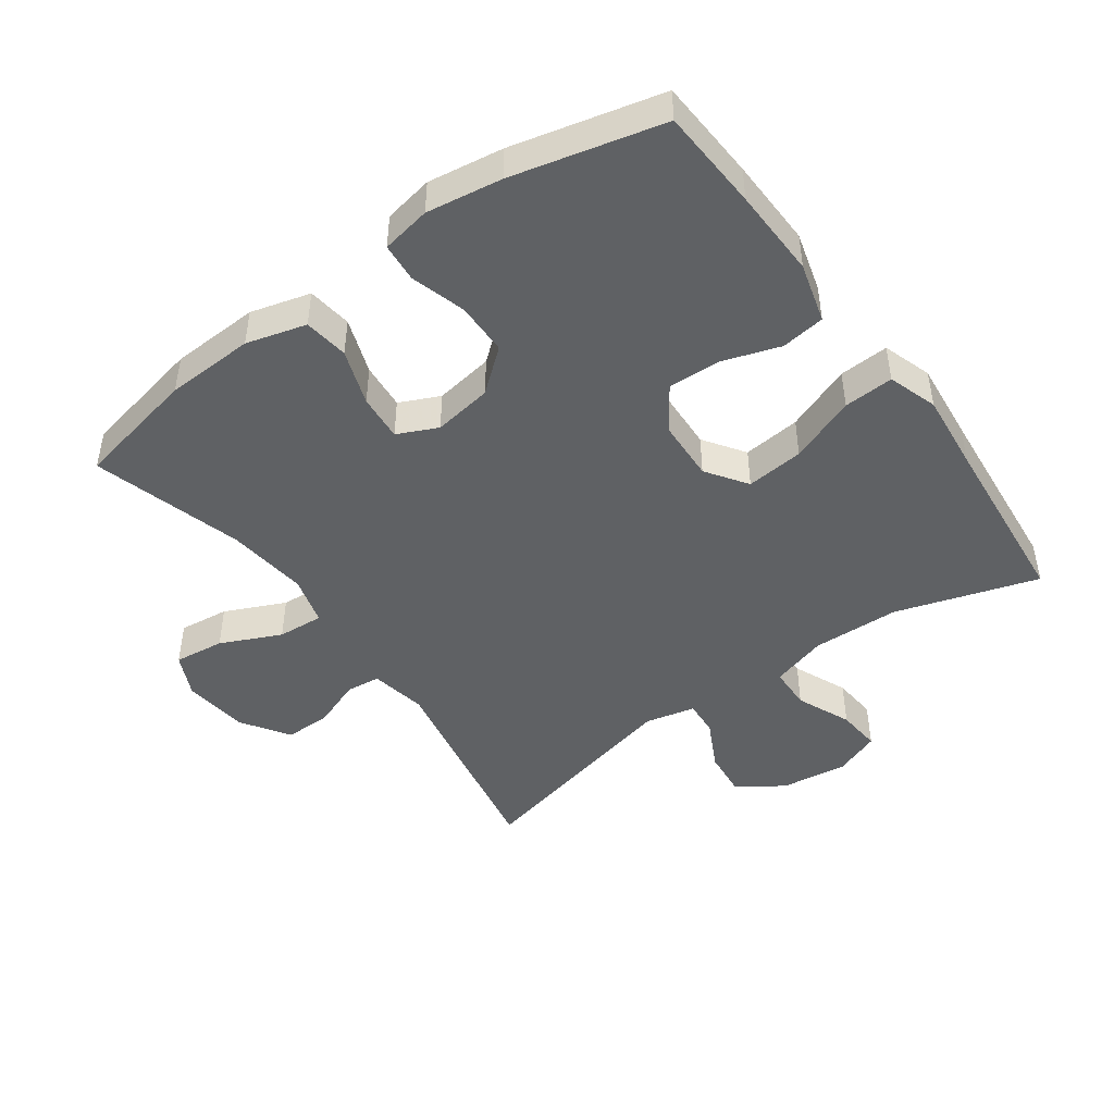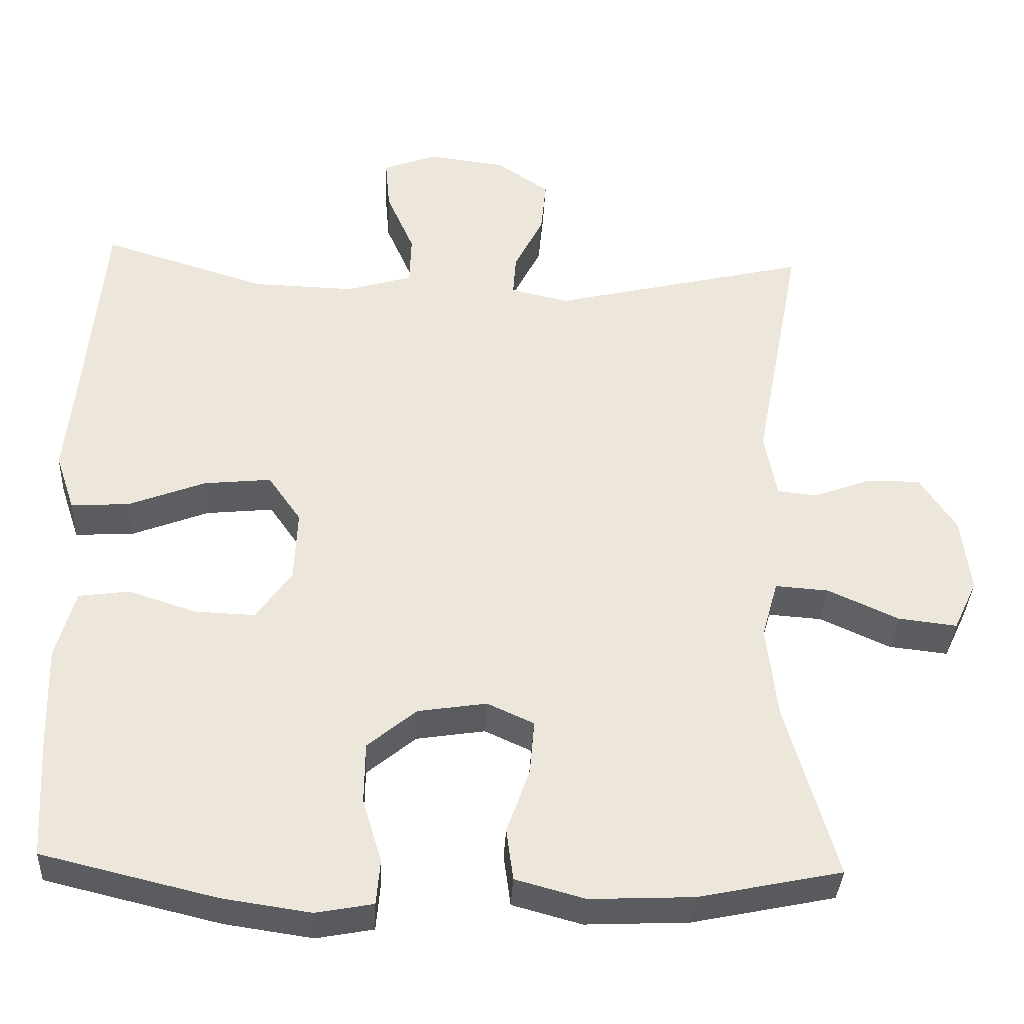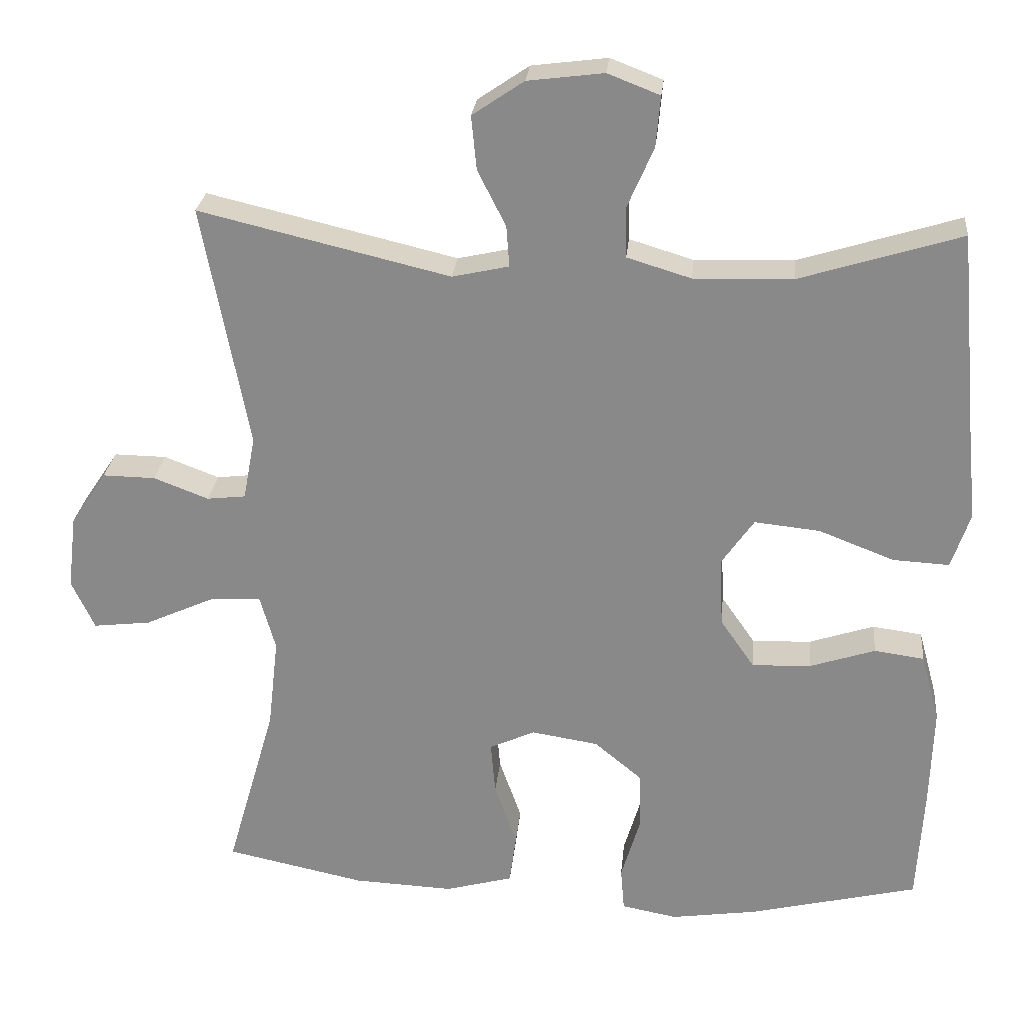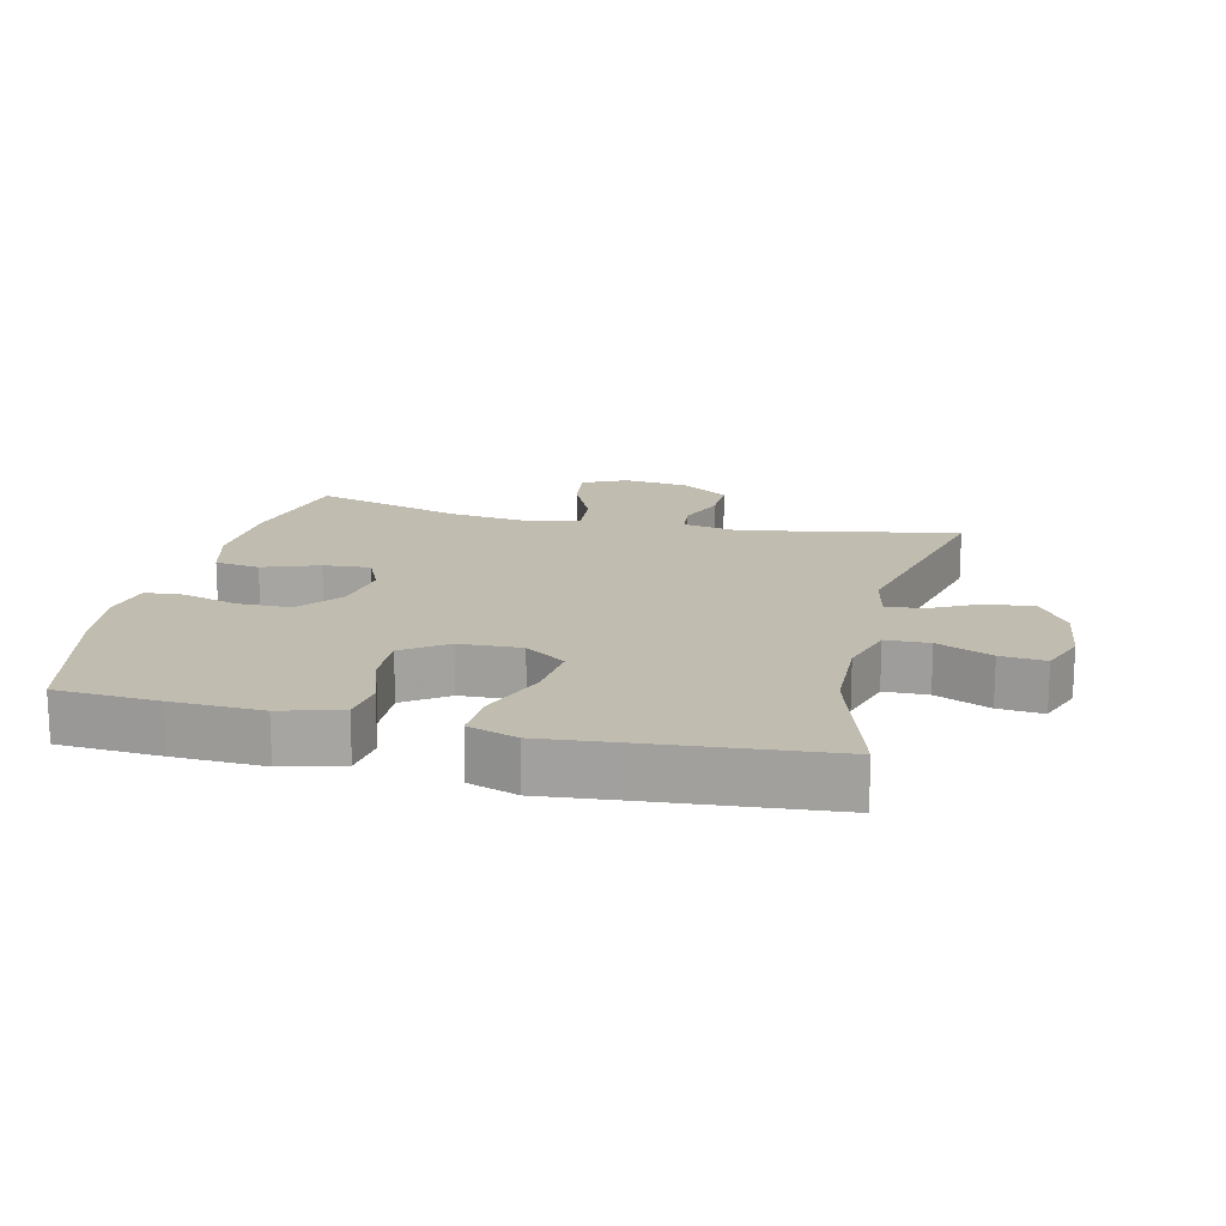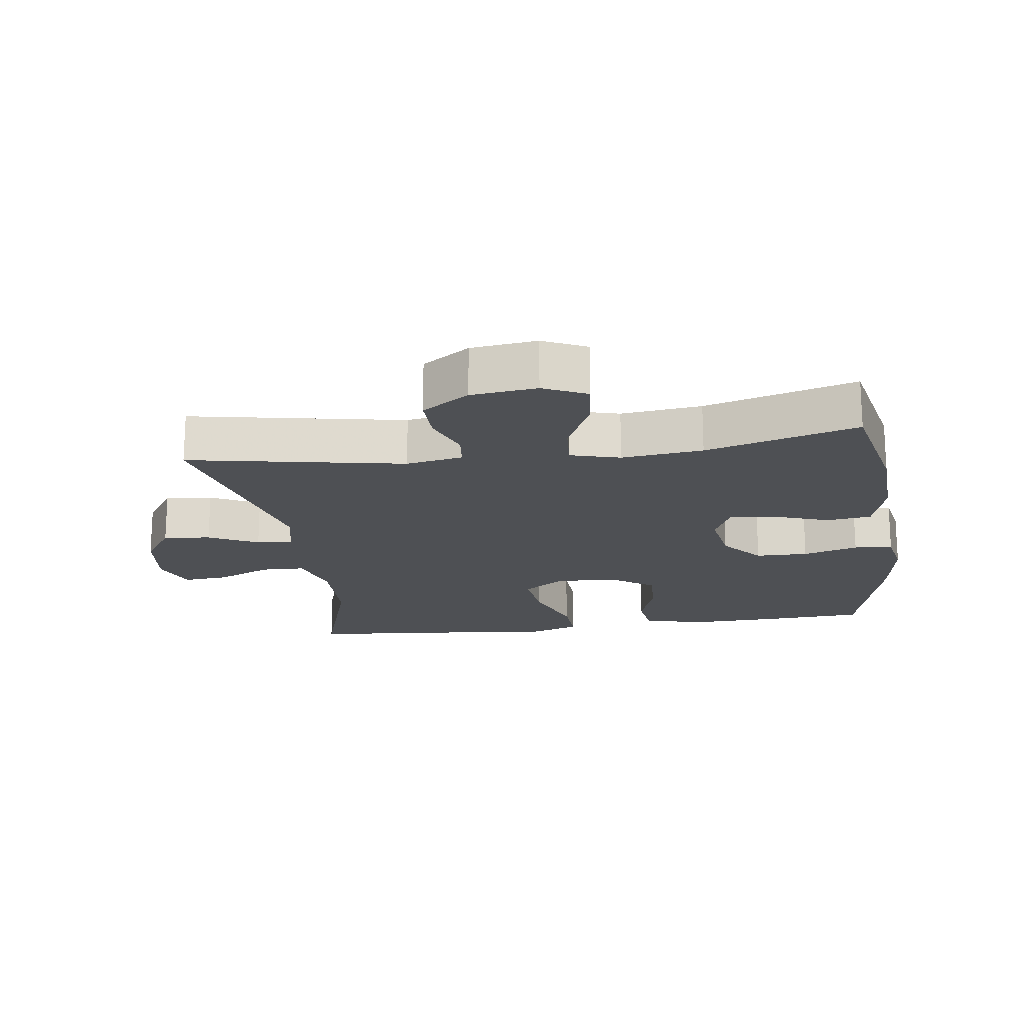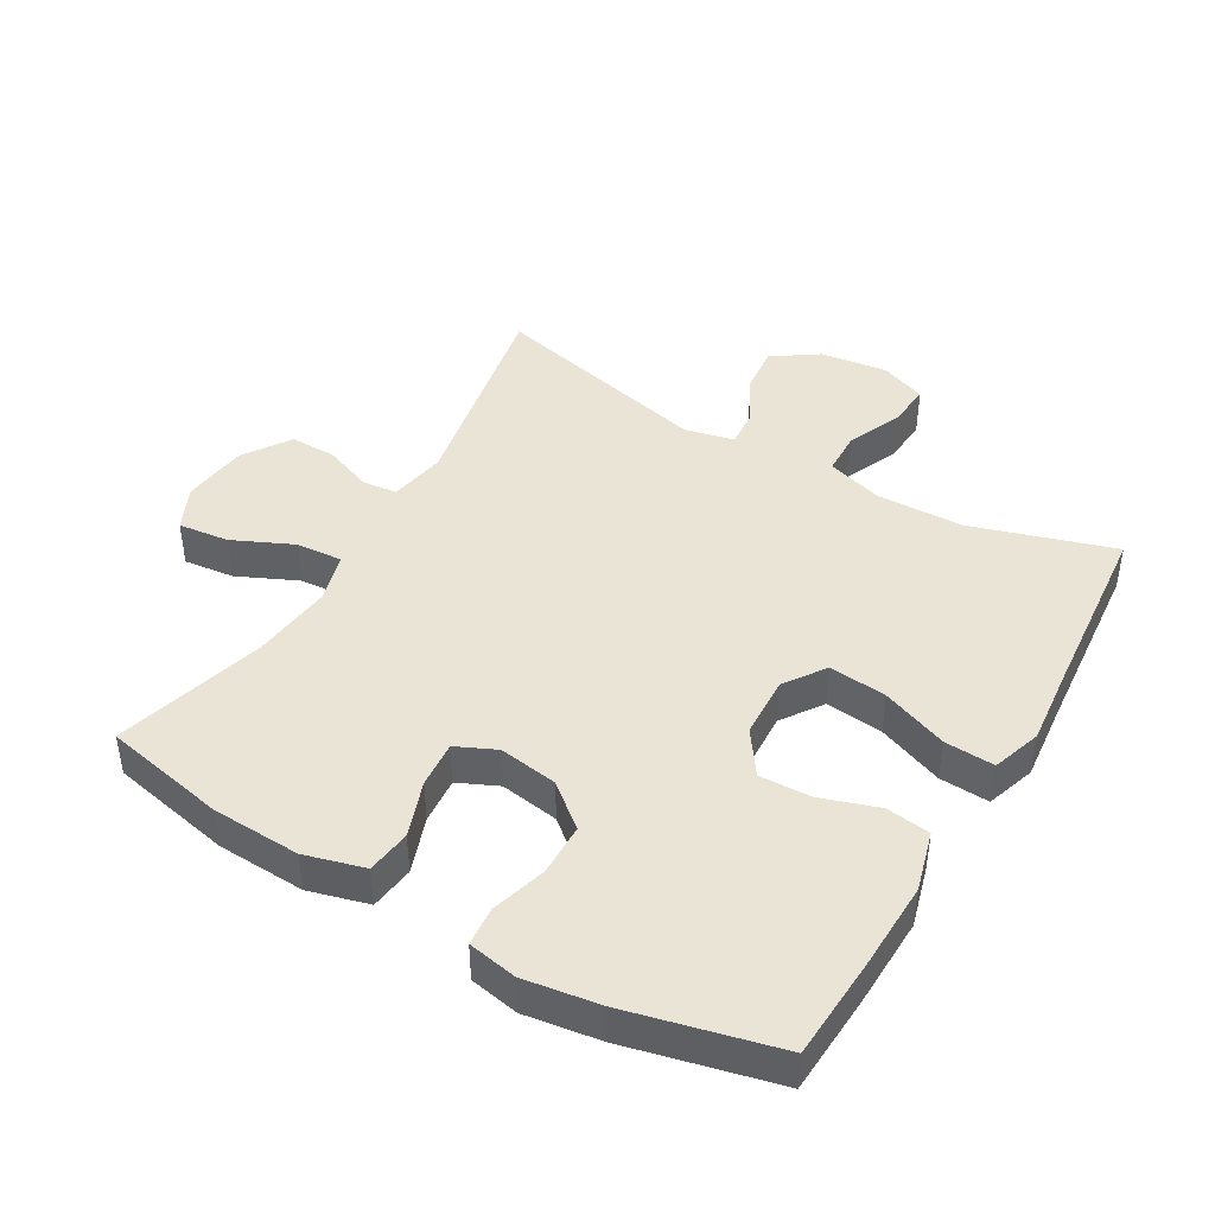
<metadata>
{"format":"obj","ext":"obj","renderer":"f3d","projection":"perspective","resolution":1024,"background":"white","views":[{"elev":-46.1,"azim":-144.3,"up":"+Y"},{"elev":-35.7,"azim":-2.8,"up":"+Z"},{"elev":26.0,"azim":-174.4,"up":"+Z"},{"elev":16.6,"azim":-76.6,"up":"+Y"},{"elev":-18.5,"azim":98.0,"up":"+Y"},{"elev":43.7,"azim":-149.8,"up":"+Y"}]}
</metadata>
<code>
v -0.5 0.07 0.5
v -0.284 0.07 0.433
v -0.151 0.07 0.429
v -0.065 0.07 0.455
v -0.063 0.07 0.521
v -0.099 0.07 0.604
v -0.105 0.07 0.672
v -0.035 0.07 0.699
v 0.067 0.07 0.686
v 0.136 0.07 0.639
v 0.129 0.07 0.567
v 0.091 0.07 0.492
v 0.087 0.07 0.437
v 0.163 0.07 0.42
v 0.5 0.07 0.5
v 0.438 0.07 0.173
v 0.454 0.07 0.087
v 0.506 0.07 0.081
v 0.58 0.07 0.109
v 0.651 0.07 0.11
v 0.699 0.07 0.038
v 0.711 0.07 -0.062
v 0.68 0.07 -0.128
v 0.603 0.07 -0.119
v 0.511 0.07 -0.077
v 0.441 0.07 -0.072
v 0.42 0.07 -0.147
v 0.434 0.07 -0.27
v 0.5 0.07 -0.5
v 0.313 0.07 -0.539
v 0.178 0.07 -0.545
v 0.087 0.07 -0.52
v 0.078 0.07 -0.452
v 0.108 0.07 -0.367
v 0.114 0.07 -0.296
v 0.053 0.07 -0.268
v -0.037 0.07 -0.282
v -0.101 0.07 -0.335
v -0.102 0.07 -0.415
v -0.077 0.07 -0.499
v -0.082 0.07 -0.558
v -0.157 0.07 -0.572
v -0.272 0.07 -0.555
v -0.5 0.07 -0.5
v -0.509 0.07 -0.345
v -0.513 0.07 -0.209
v -0.488 0.07 -0.118
v -0.421 0.07 -0.109
v -0.333 0.07 -0.138
v -0.254 0.07 -0.141
v -0.208 0.07 -0.075
v -0.204 0.07 0.019
v -0.247 0.07 0.081
v -0.335 0.07 0.072
v -0.436 0.07 0.033
v -0.512 0.07 0.029
v -0.537 0.07 0.104
v -0.525 0.07 0.224
v -0.5 0 0.5
v -0.284 0 0.433
v -0.151 0 0.429
v -0.065 0 0.455
v -0.063 0 0.521
v -0.099 0 0.604
v -0.105 0 0.672
v -0.035 0 0.699
v 0.067 0 0.686
v 0.136 0 0.639
v 0.129 0 0.567
v 0.091 0 0.492
v 0.087 0 0.437
v 0.163 0 0.42
v 0.5 0 0.5
v 0.438 0 0.173
v 0.454 0 0.087
v 0.506 0 0.081
v 0.58 0 0.109
v 0.651 0 0.11
v 0.699 0 0.038
v 0.711 0 -0.062
v 0.68 0 -0.128
v 0.603 0 -0.119
v 0.511 0 -0.077
v 0.441 0 -0.072
v 0.42 0 -0.147
v 0.434 0 -0.27
v 0.5 0 -0.5
v 0.313 0 -0.539
v 0.178 0 -0.545
v 0.087 0 -0.52
v 0.078 0 -0.452
v 0.108 0 -0.367
v 0.114 0 -0.296
v 0.053 0 -0.268
v -0.037 0 -0.282
v -0.101 0 -0.335
v -0.102 0 -0.415
v -0.077 0 -0.499
v -0.082 0 -0.558
v -0.157 0 -0.572
v -0.272 0 -0.555
v -0.5 0 -0.5
v -0.509 0 -0.345
v -0.513 0 -0.209
v -0.488 0 -0.118
v -0.421 0 -0.109
v -0.333 0 -0.138
v -0.254 0 -0.141
v -0.208 0 -0.075
v -0.204 0 0.019
v -0.247 0 0.081
v -0.335 0 0.072
v -0.436 0 0.033
v -0.512 0 0.029
v -0.537 0 0.104
v -0.525 0 0.224
f 55 56 57 58
f 54 55 58 1
f 53 54 1 2
f 52 53 2 3
f 51 52 3 4
f 46 47 48 49
f 46 49 50
f 45 46 50
f 44 45 50
f 43 44 50 51
f 39 40 41 42
f 38 39 42 43
f 31 32 33 34
f 31 34 35
f 28 29 30 31
f 27 28 31 35
f 26 27 35 36
f 22 23 24 25
f 22 25 26
f 21 22 26
f 18 19 20 21
f 17 18 21 26
f 16 17 26 36
f 14 15 16 36
f 9 10 11 12
f 9 12 13
f 8 9 13
f 5 6 7 8
f 4 5 8 13
f 38 43 51 4
f 13 14 36 37
f 4 13 37 38
f 116 115 114 113
f 59 116 113 112
f 60 59 112 111
f 61 60 111 110
f 62 61 110 109
f 107 106 105 104
f 108 107 104
f 108 104 103
f 108 103 102
f 109 108 102 101
f 100 99 98 97
f 101 100 97 96
f 92 91 90 89
f 93 92 89
f 89 88 87 86
f 93 89 86 85
f 94 93 85 84
f 83 82 81 80
f 84 83 80
f 84 80 79
f 79 78 77 76
f 84 79 76 75
f 94 84 75 74
f 94 74 73 72
f 70 69 68 67
f 71 70 67
f 71 67 66
f 66 65 64 63
f 71 66 63 62
f 62 109 101 96
f 95 94 72 71
f 96 95 71 62
f 1 59 60 2
f 2 60 61 3
f 3 61 62 4
f 4 62 63 5
f 5 63 64 6
f 6 64 65 7
f 7 65 66 8
f 8 66 67 9
f 9 67 68 10
f 10 68 69 11
f 11 69 70 12
f 12 70 71 13
f 13 71 72 14
f 14 72 73 15
f 15 73 74 16
f 16 74 75 17
f 17 75 76 18
f 18 76 77 19
f 19 77 78 20
f 20 78 79 21
f 21 79 80 22
f 22 80 81 23
f 23 81 82 24
f 24 82 83 25
f 25 83 84 26
f 26 84 85 27
f 27 85 86 28
f 28 86 87 29
f 29 87 88 30
f 30 88 89 31
f 31 89 90 32
f 32 90 91 33
f 33 91 92 34
f 34 92 93 35
f 35 93 94 36
f 36 94 95 37
f 37 95 96 38
f 38 96 97 39
f 39 97 98 40
f 40 98 99 41
f 41 99 100 42
f 42 100 101 43
f 43 101 102 44
f 44 102 103 45
f 45 103 104 46
f 46 104 105 47
f 47 105 106 48
f 48 106 107 49
f 49 107 108 50
f 50 108 109 51
f 51 109 110 52
f 52 110 111 53
f 53 111 112 54
f 54 112 113 55
f 55 113 114 56
f 56 114 115 57
f 57 115 116 58
f 58 116 59 1

</code>
